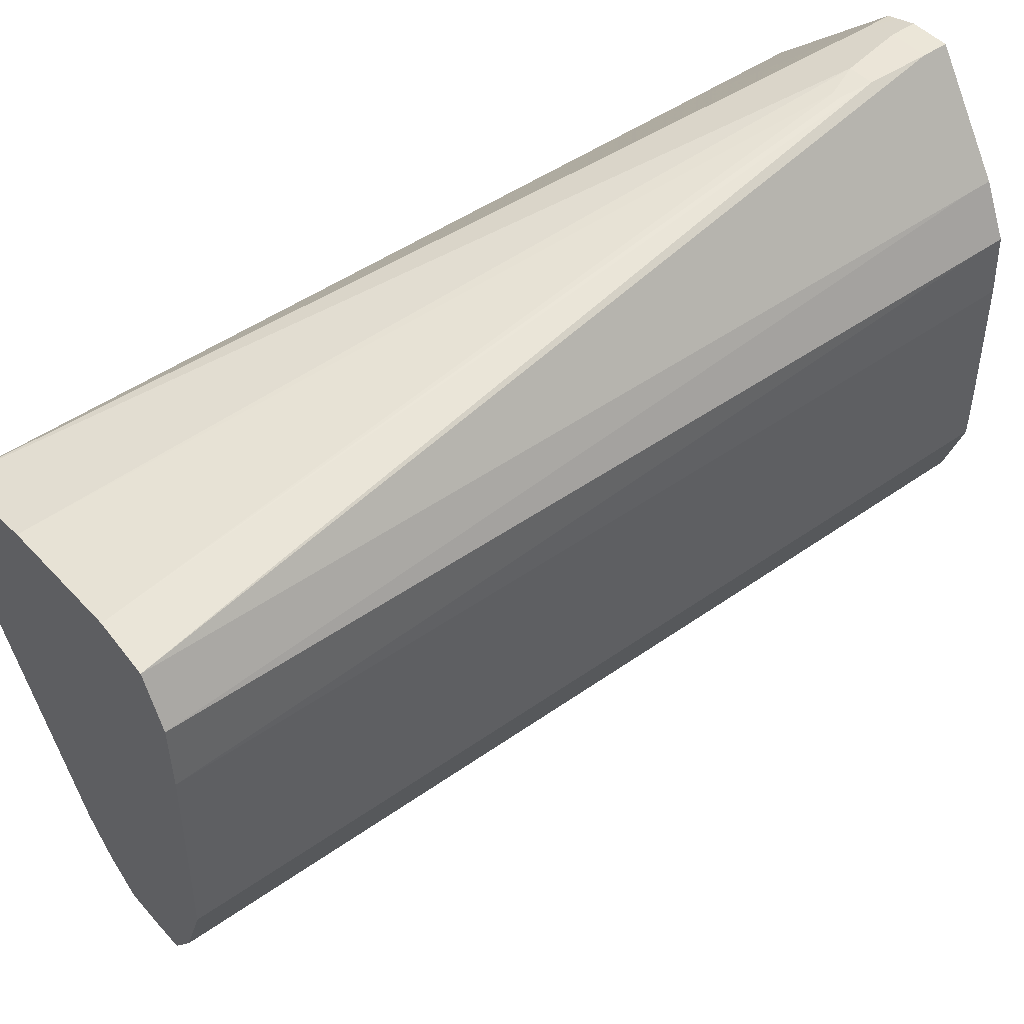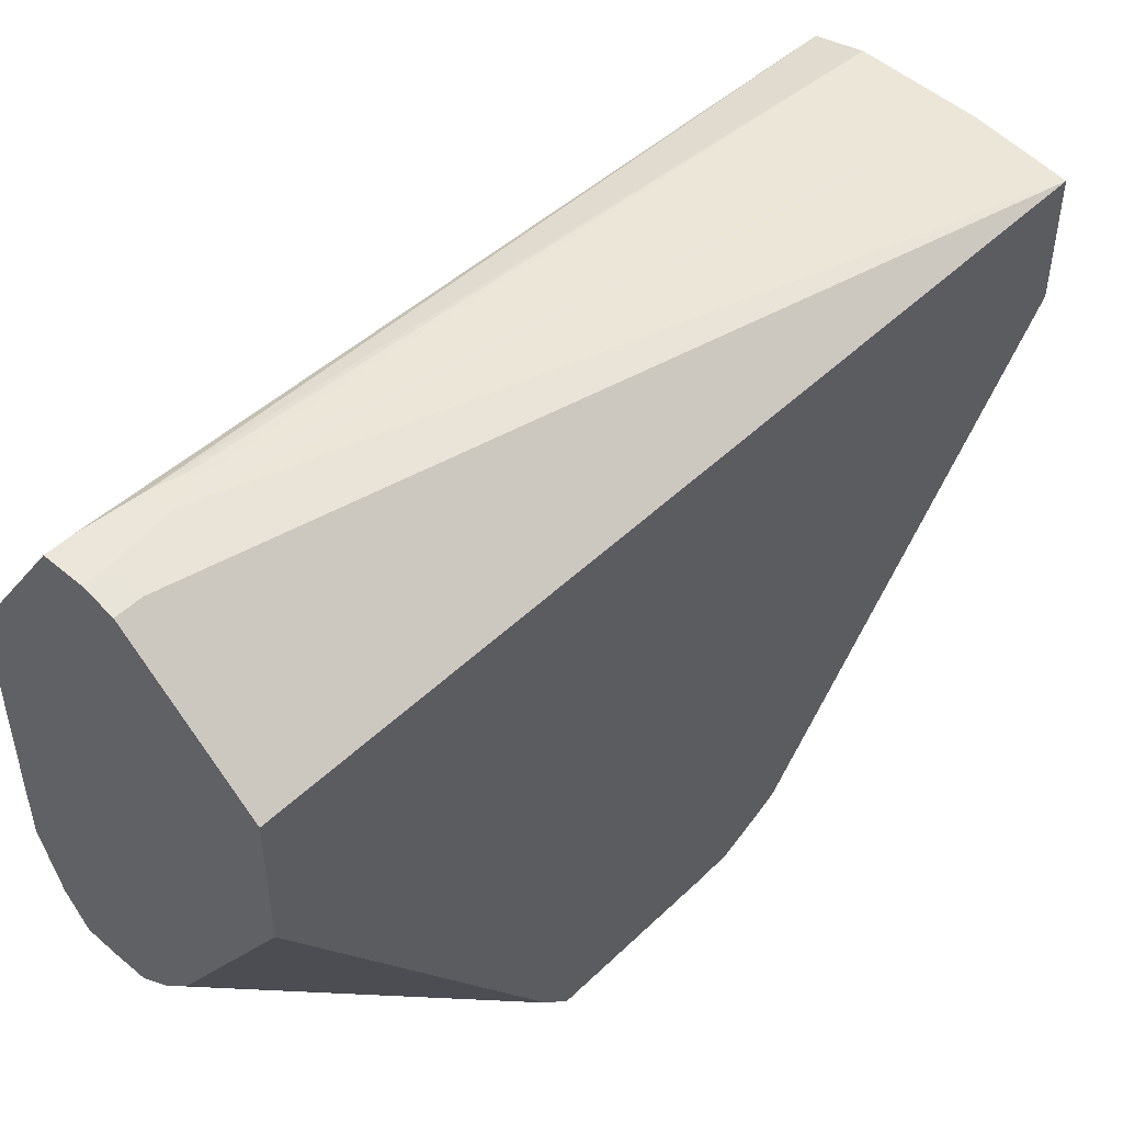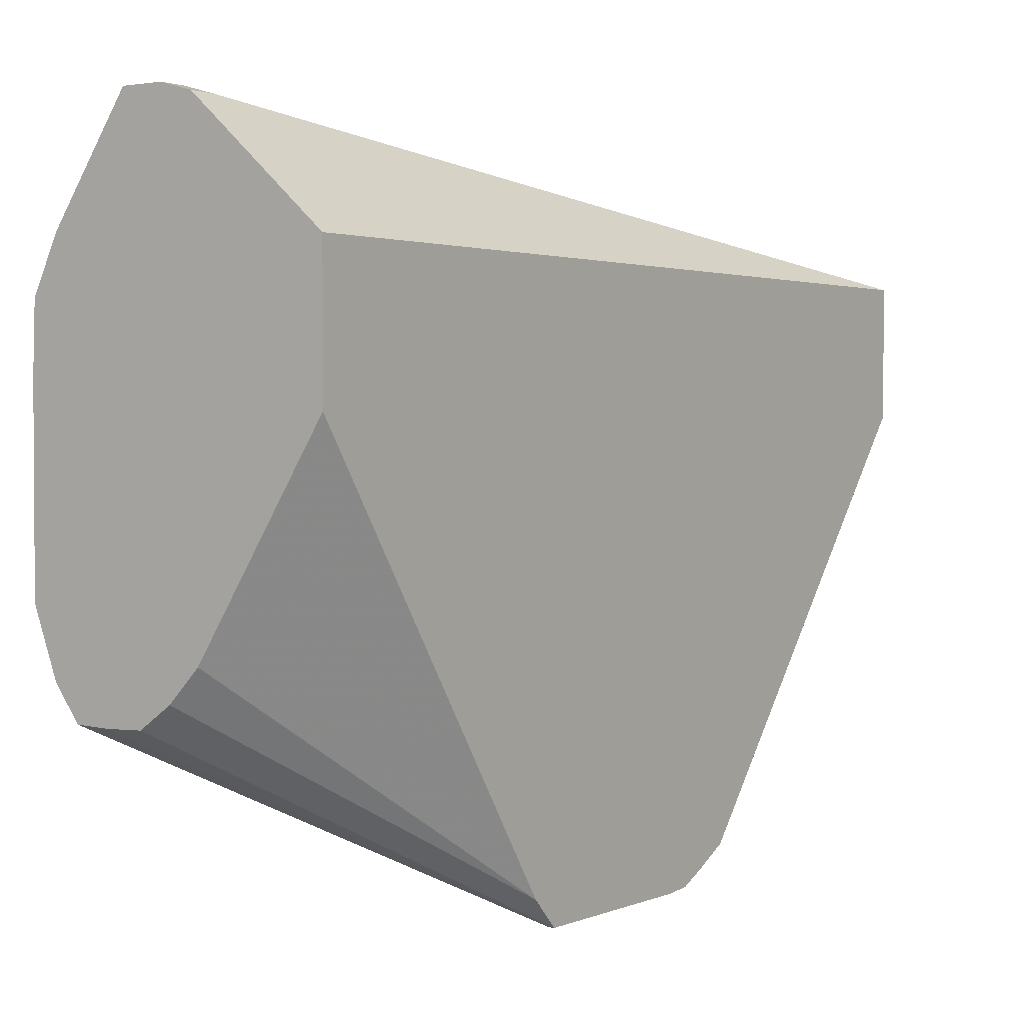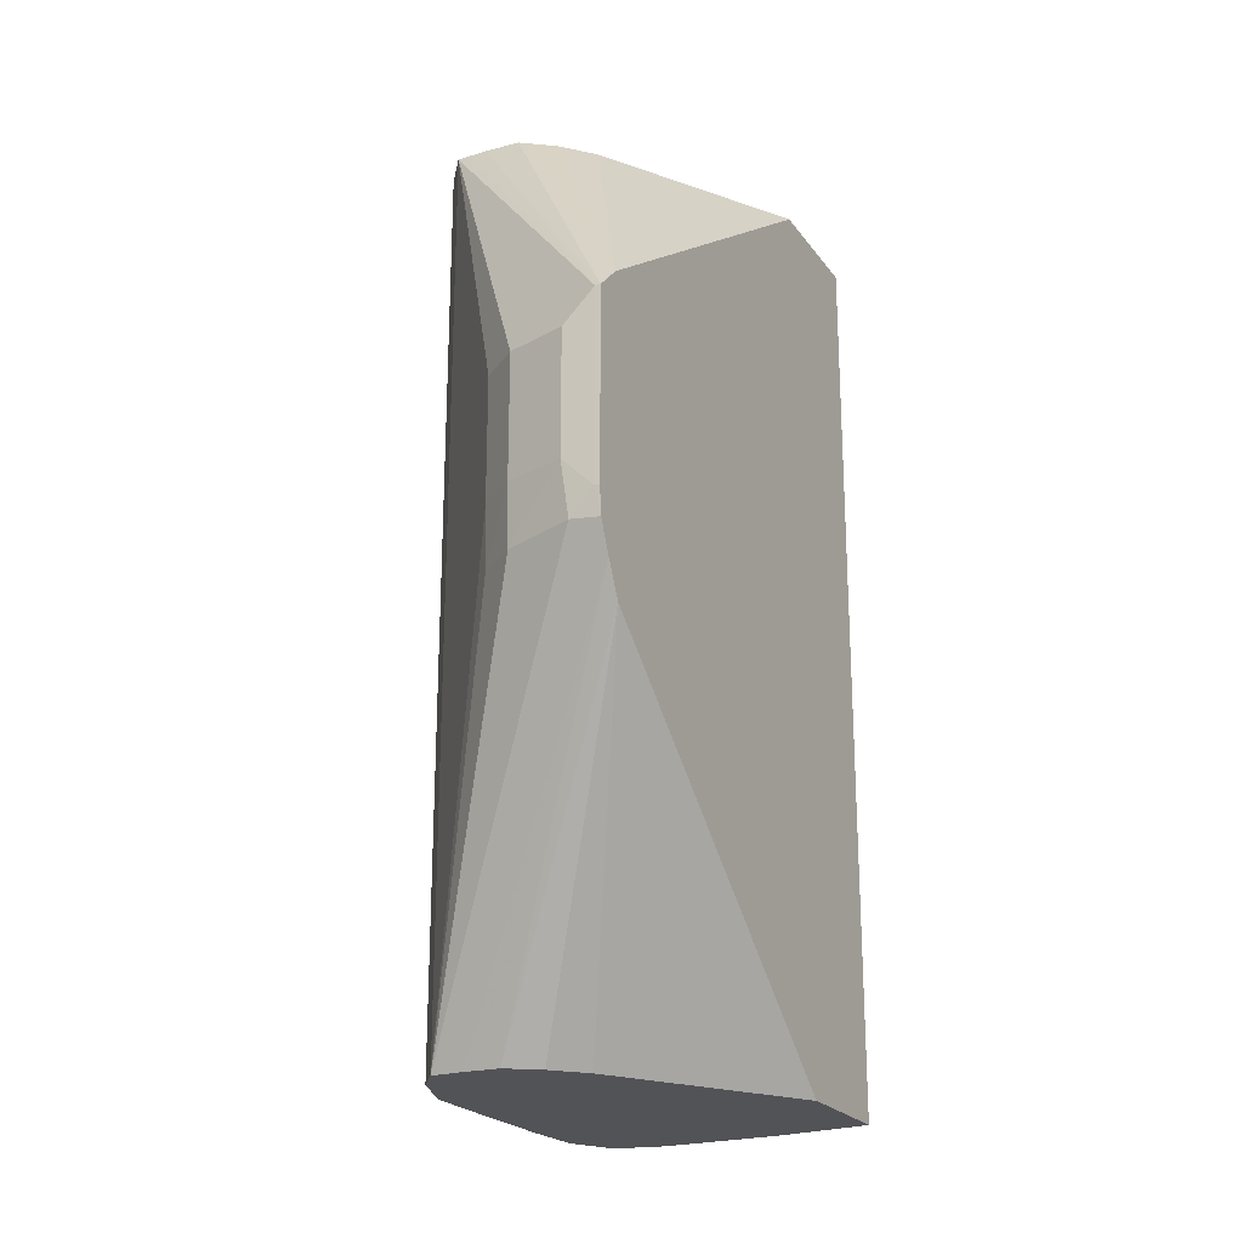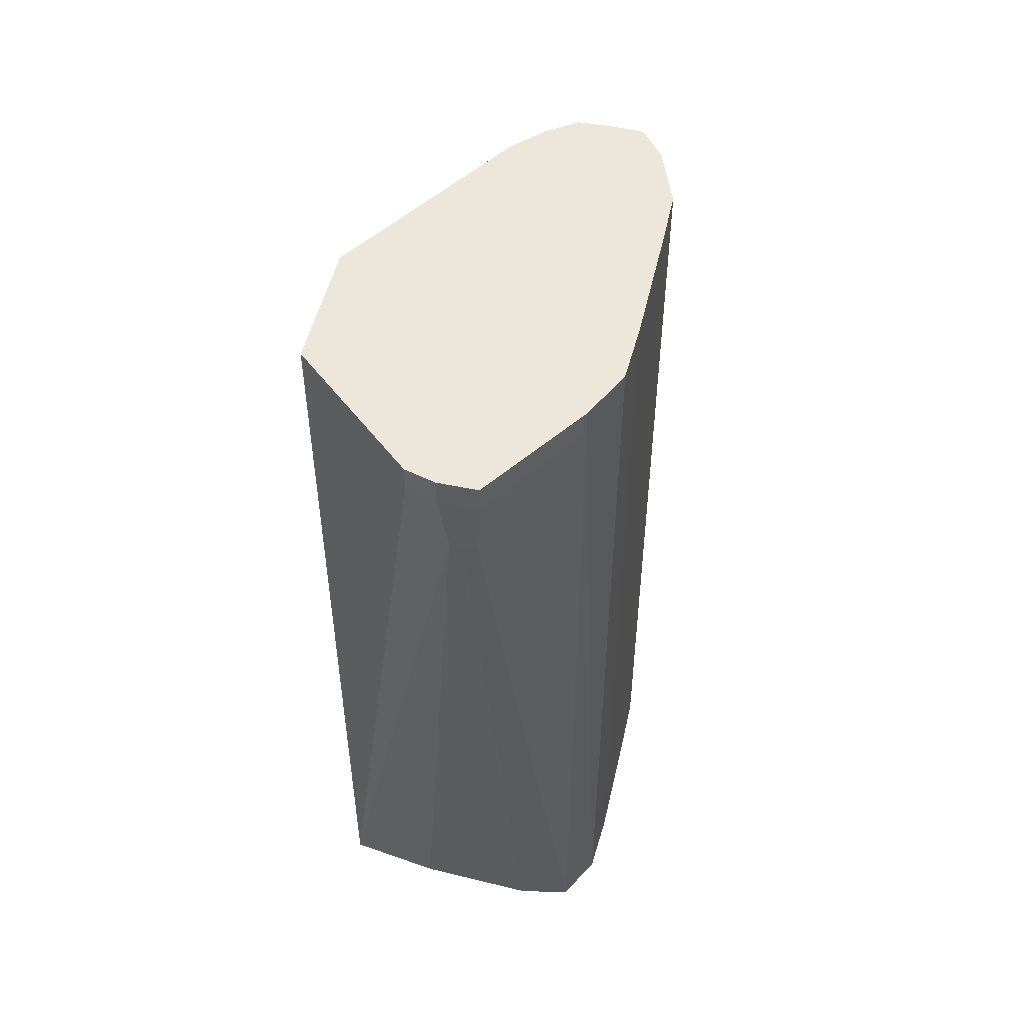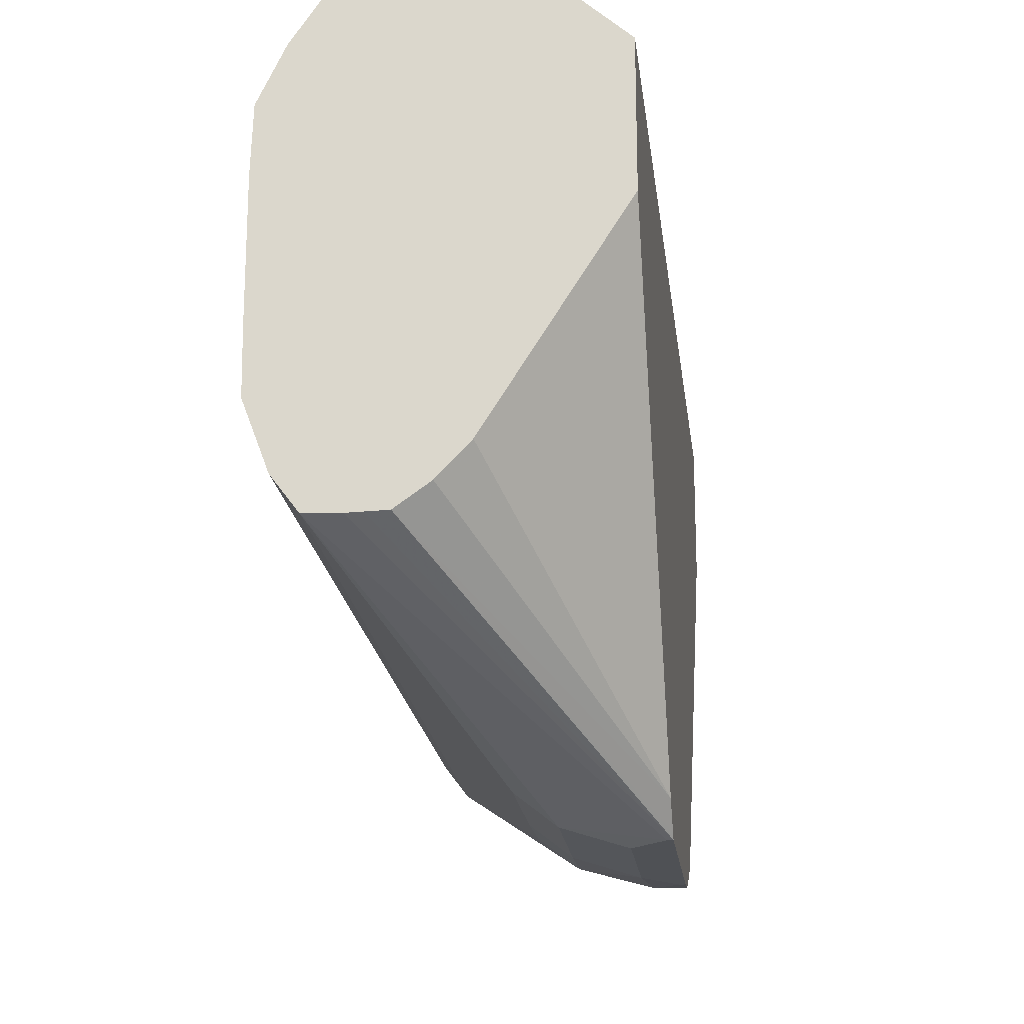
<metadata>
{"format":"obj","ext":"obj","renderer":"f3d","projection":"perspective","resolution":1024,"background":"white","views":[{"elev":46.6,"azim":51.0,"up":"+Z"},{"elev":48.4,"azim":-136.8,"up":"+Z"},{"elev":1.9,"azim":-145.0,"up":"+Z"},{"elev":-22.3,"azim":-153.7,"up":"+Y"},{"elev":51.0,"azim":12.9,"up":"+Y"},{"elev":-19.7,"azim":-173.2,"up":"+Z"}]}
</metadata>
<code>
v 0.4803 -0.3602 0.1439
v 0.468 -0.3602 0.1439
v 0.4803 -0.3683 0.1439
v 0.5031 -0.3602 0.11
v 0.4626 -0.3602 0.1424
v 0.468 -0.3683 0.1439
v 0.5031 -0.3683 0.11
v 0.4792 -0.3875 0.1431
v 0.5027 -0.6427 0.1082
v 0.5108 -0.3602 0.09389
v 0.4585 -0.3602 0.1412
v 0.4585 -0.3683 0.1412
v 0.471 -0.3875 0.1431
v 0.5108 -0.3683 0.09389
v 0.5075 -0.6427 0.09917
v 0.5103 -0.6427 0.09389
v 0.4777 -0.3978 0.1421
v 0.4866 -0.6427 0.1116
v 0.4968 -0.6427 0.1094
v 0.5114 -0.3602 0.07479
v 0.4186 -0.3602 0.106
v 0.4186 -0.3982 0.106
v 0.4186 -0.6427 0.1059
v 0.475 -0.3978 0.1421
v 0.4484 -0.6427 0.1102
v 0.5114 -0.6427 0.07479
v 0.5114 -0.3602 0.03663
v 0.4186 -0.3602 0.06538
v 0.4186 -0.6427 0.06538
v 0.5114 -0.6427 0.03663
v 0.5112 -0.3602 0.01753
v 0.457 -0.3602 0.004873
v 0.4186 -0.4458 -0.05973
v 0.457 -0.6427 0.004873
v 0.4186 -0.5398 -0.05813
v 0.5112 -0.6427 0.01753
v 0.5081 -0.3602 0.009341
v 0.4661 -0.3602 -0.004688
v 0.4186 -0.4527 -0.06683
v 0.4756 -0.3602 -0.01146
v 0.4661 -0.6427 -0.004688
v 0.4186 -0.5293 -0.06351
v 0.4756 -0.6427 -0.01146
v 0.5067 -0.6427 0.005496
v 0.5041 -0.3602 -0.00155
v 0.4186 -0.4543 -0.06839
v 0.4819 -0.3602 -0.01165
v 0.4186 -0.5203 -0.06771
v 0.4866 -0.6427 -0.01178
v 0.4797 -0.6427 -0.01159
v 0.5041 -0.6427 -0.00155
v 0.5009 -0.3602 -0.00579
v 0.4866 -0.3602 -0.01178
v 0.4202 -0.4543 -0.06839
v 0.4186 -0.5116 -0.06839
v 0.4202 -0.5116 -0.06839
v 0.4277 -0.5192 -0.06771
v 0.4967 -0.6427 -0.01142
v 0.4903 -0.6427 -0.01165
v 0.4994 -0.6427 -0.007785
v 0.4967 -0.3602 -0.01142
v 0.4924 -0.3602 -0.01159
v 0.4484 -0.4638 -0.0623
v 0.4299 -0.4638 -0.06823
v 0.4204 -0.4638 -0.06839
v 0.4204 -0.502 -0.06839
v 0.4299 -0.502 -0.06823
v 0.4484 -0.5211 -0.06153
v 0.46 -0.5211 -0.05249
v 0.4603 -0.502 -0.05291
v 0.4603 -0.4638 -0.05291
v 0.4484 -0.502 -0.0623
f 1 2 6
f 1 6 3
f 1 3 7
f 1 7 4
f 1 4 10
f 1 10 20
f 1 20 27
f 1 27 31
f 1 31 37
f 1 37 45
f 1 45 52
f 1 52 61
f 1 61 62
f 1 62 53
f 1 53 47
f 1 47 40
f 1 40 38
f 1 38 32
f 1 32 28
f 1 28 21
f 1 21 11
f 1 11 5
f 1 5 2
f 2 5 6
f 3 6 13
f 3 13 8
f 3 8 9
f 3 9 7
f 4 7 14
f 4 14 10
f 5 11 12
f 5 12 6
f 6 12 13
f 7 9 15
f 7 15 16
f 7 16 14
f 8 13 24
f 8 24 17
f 8 17 18
f 8 18 19
f 8 19 9
f 9 19 18
f 9 18 25
f 9 25 23
f 9 23 29
f 9 29 34
f 9 34 41
f 9 41 43
f 9 43 50
f 9 50 49
f 9 49 59
f 9 59 58
f 9 58 60
f 9 60 51
f 9 51 44
f 9 44 36
f 9 36 30
f 9 30 26
f 9 26 16
f 9 16 15
f 10 14 26
f 10 26 20
f 11 21 22
f 11 22 12
f 12 22 23
f 12 23 13
f 13 23 25
f 13 25 24
f 14 16 26
f 17 24 18
f 18 24 25
f 20 26 30
f 20 30 27
f 21 28 33
f 21 33 39
f 21 39 46
f 21 46 55
f 21 55 48
f 21 48 42
f 21 42 35
f 21 35 29
f 21 29 23
f 21 23 22
f 27 30 36
f 27 36 31
f 28 32 33
f 29 35 34
f 31 36 37
f 32 38 33
f 33 38 40
f 33 40 39
f 34 35 41
f 35 42 43
f 35 43 41
f 36 44 37
f 37 44 45
f 39 40 46
f 40 47 46
f 42 48 49
f 42 49 50
f 42 50 43
f 44 51 45
f 45 51 52
f 46 47 53
f 46 53 54
f 46 54 65
f 46 65 66
f 46 66 56
f 46 56 55
f 48 55 56
f 48 56 57
f 48 57 58
f 48 58 59
f 48 59 49
f 51 60 52
f 52 60 61
f 53 62 54
f 54 62 61
f 54 61 63
f 54 63 64
f 54 64 65
f 56 66 67
f 56 67 57
f 57 67 68
f 57 68 58
f 58 68 69
f 58 69 70
f 58 70 71
f 58 71 61
f 58 61 60
f 61 71 63
f 63 71 70
f 63 70 72
f 63 72 67
f 63 67 64
f 64 67 66
f 64 66 65
f 67 72 68
f 68 72 69
f 69 72 70

</code>
